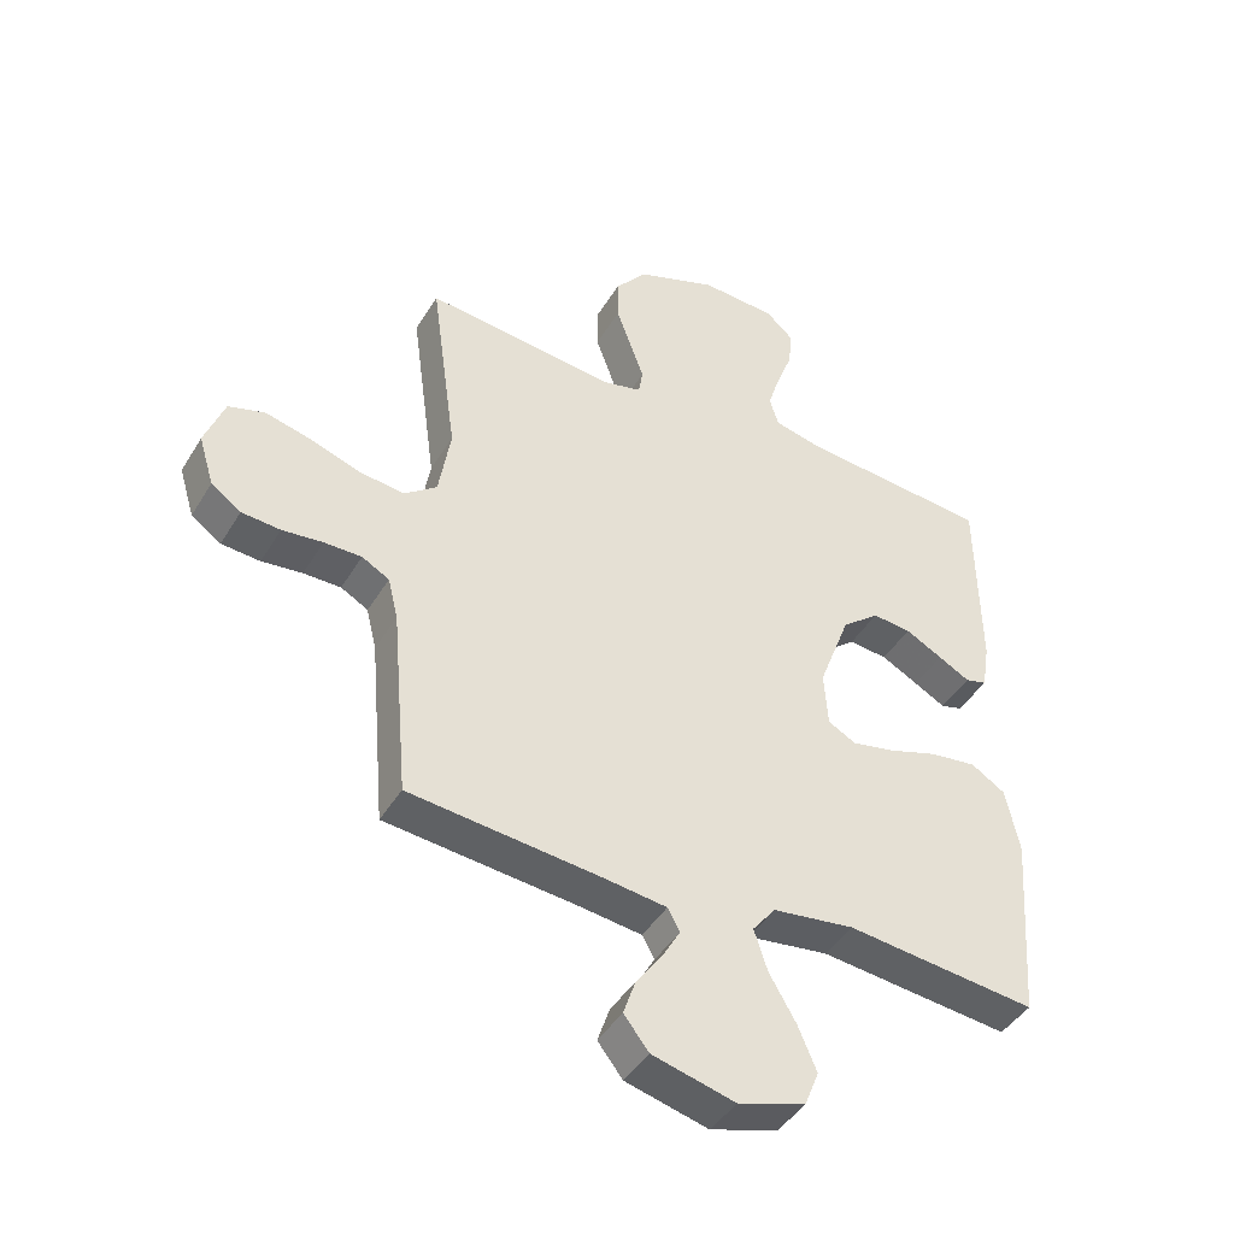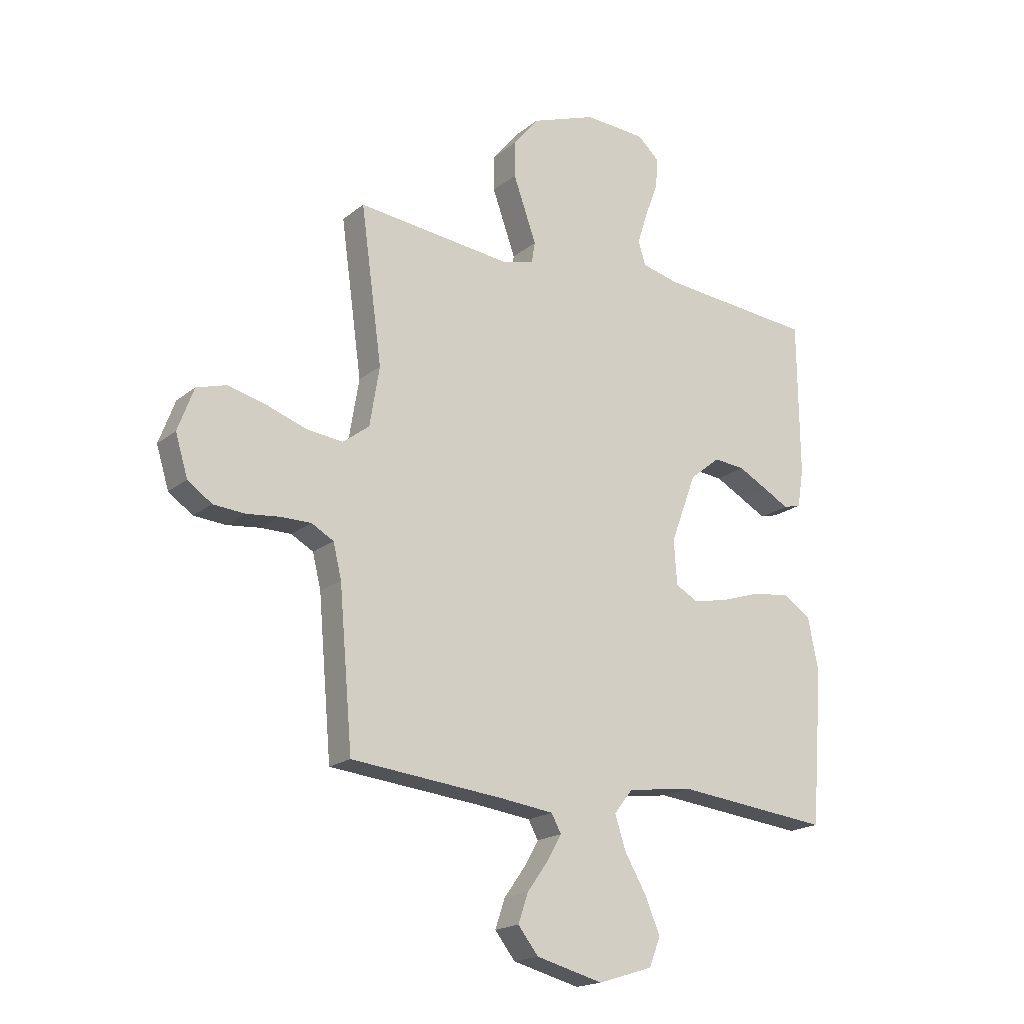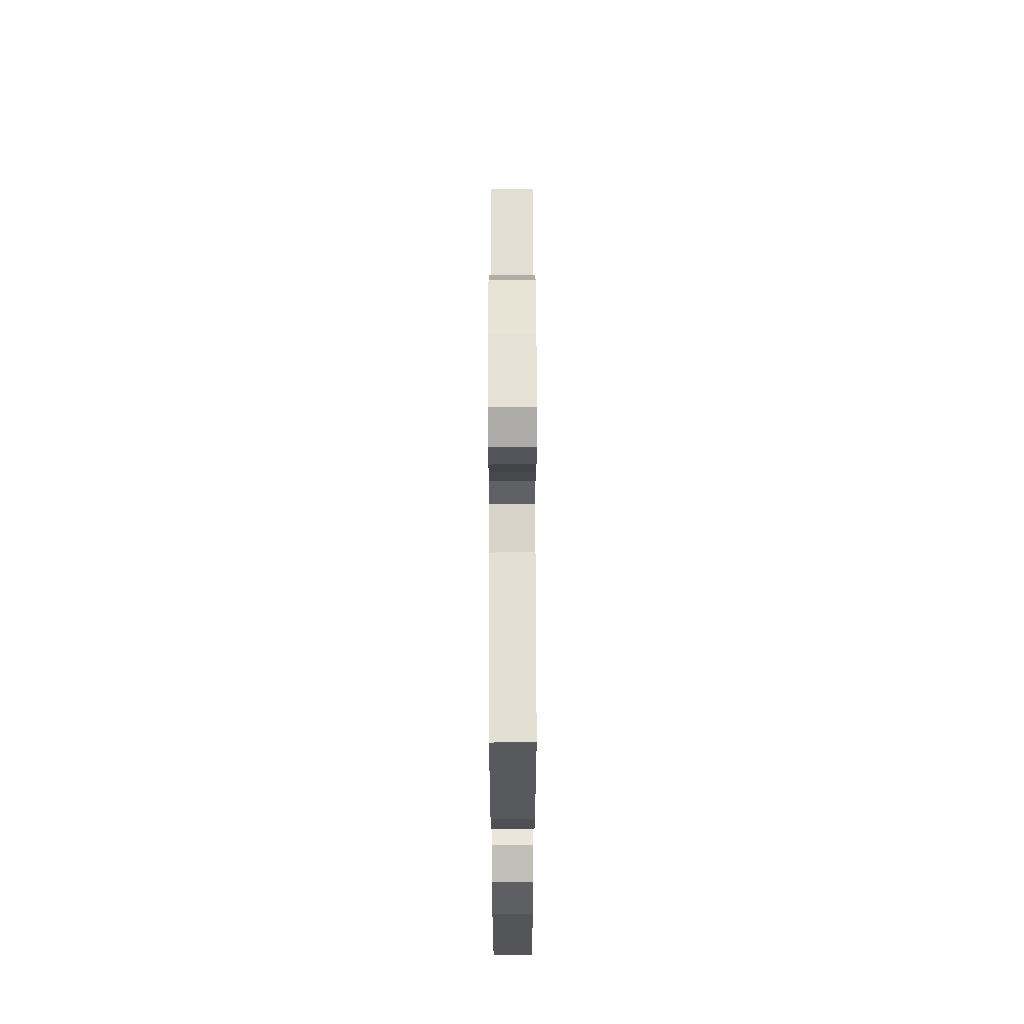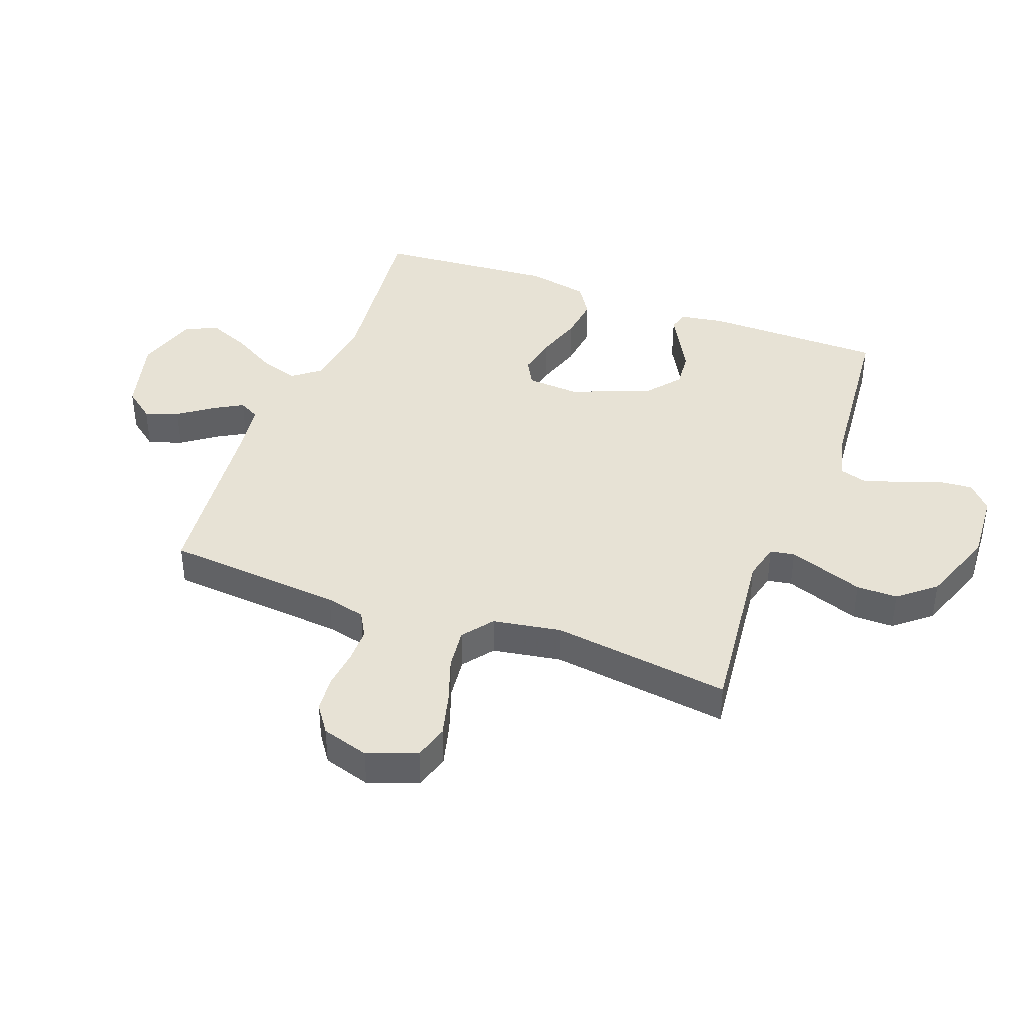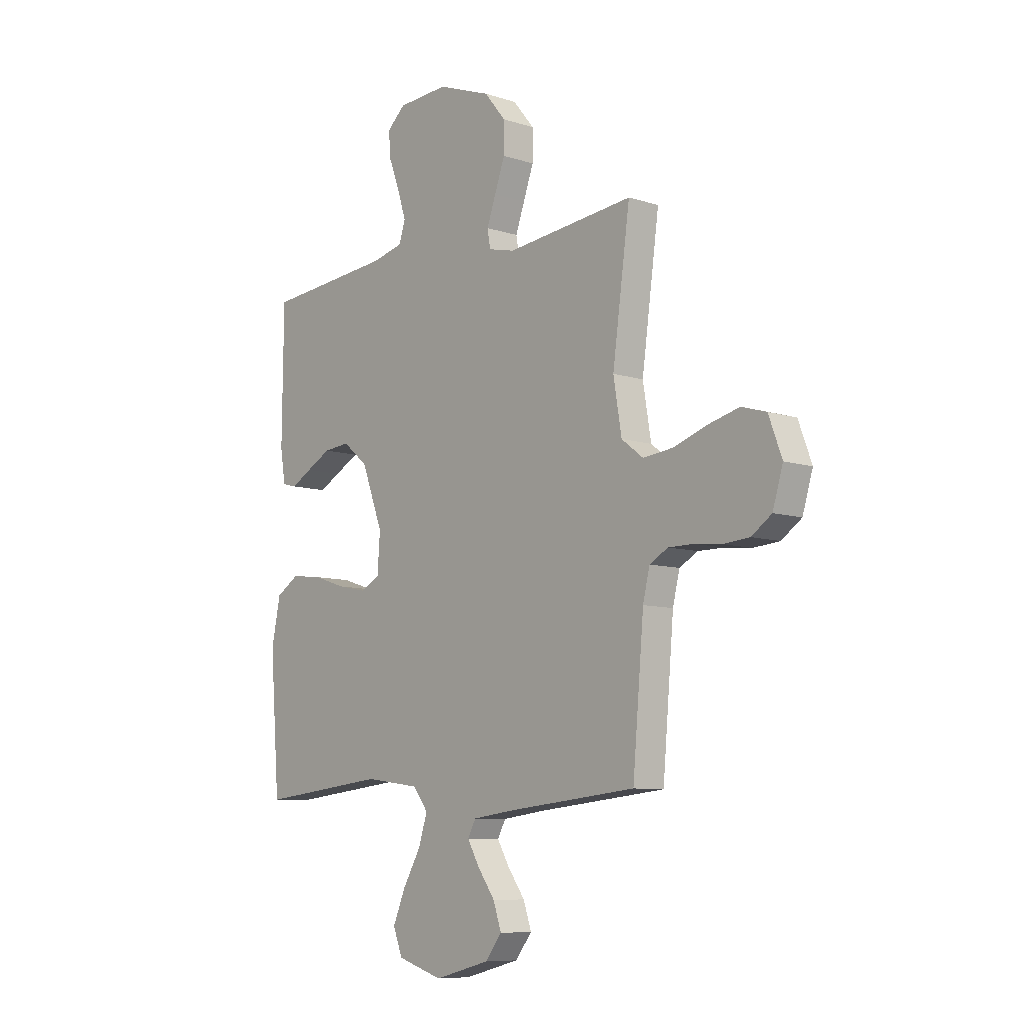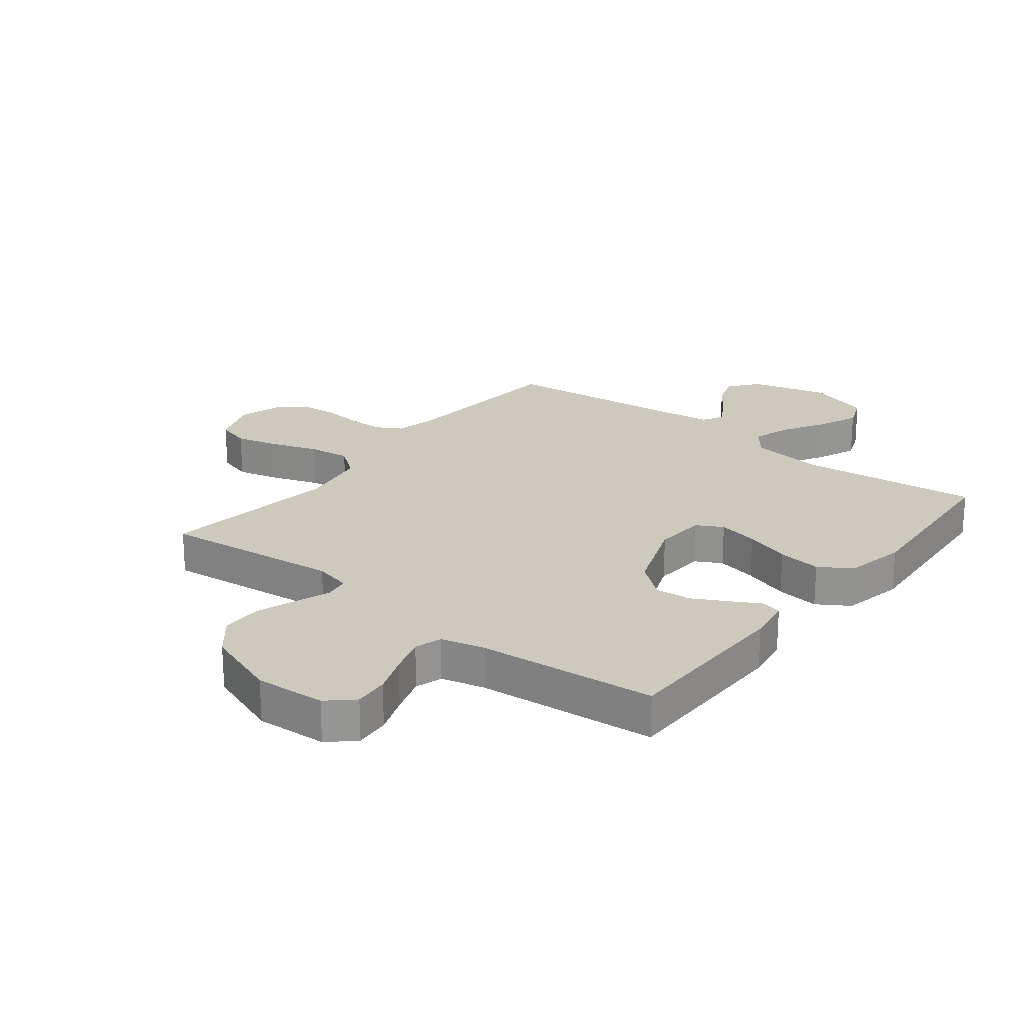
<metadata>
{"format":"obj","ext":"obj","renderer":"f3d","projection":"perspective","resolution":1024,"background":"white","views":[{"elev":-43.6,"azim":-29.0,"up":"+Z"},{"elev":-18.7,"azim":-34.0,"up":"+Z"},{"elev":61.3,"azim":89.9,"up":"+Z"},{"elev":40.5,"azim":-69.6,"up":"+Y"},{"elev":-8.5,"azim":-131.3,"up":"+Z"},{"elev":22.7,"azim":38.1,"up":"+Y"}]}
</metadata>
<code>
v 0.5 0.07 0.5
v 0.503 0.07 0.2
v 0.491 0.07 0.126
v 0.457 0.07 0.117
v 0.408 0.07 0.144
v 0.35 0.07 0.175
v 0.289 0.07 0.181
v 0.23 0.07 0.133
v 0.18 0.07 0
v 0.186 0.07 -0.087
v 0.23 0.07 -0.111
v 0.298 0.07 -0.097
v 0.375 0.07 -0.072
v 0.448 0.07 -0.063
v 0.502 0.07 -0.097
v 0.523 0.07 -0.2
v 0.5 0.07 -0.5
v 0.2 0.07 -0.467
v 0.072 0.07 -0.484
v 0.036 0.07 -0.53
v 0.057 0.07 -0.595
v 0.099 0.07 -0.667
v 0.128 0.07 -0.736
v 0.106 0.07 -0.792
v 0 0.07 -0.825
v -0.13 0.07 -0.791
v -0.169 0.07 -0.741
v -0.15 0.07 -0.685
v -0.109 0.07 -0.628
v -0.081 0.07 -0.579
v -0.1 0.07 -0.544
v -0.2 0.07 -0.531
v -0.5 0.07 -0.5
v -0.526 0.07 -0.2
v -0.542 0.07 -0.134
v -0.585 0.07 -0.11
v -0.644 0.07 -0.11
v -0.708 0.07 -0.117
v -0.769 0.07 -0.112
v -0.816 0.07 -0.079
v -0.84 0.07 0
v -0.809 0.07 0.083
v -0.751 0.07 0.1
v -0.677 0.07 0.081
v -0.599 0.07 0.054
v -0.529 0.07 0.046
v -0.478 0.07 0.085
v -0.459 0.07 0.2
v -0.5 0.07 0.5
v -0.2 0.07 0.467
v -0.138 0.07 0.482
v -0.131 0.07 0.523
v -0.152 0.07 0.582
v -0.176 0.07 0.649
v -0.176 0.07 0.718
v -0.126 0.07 0.779
v 0 0.07 0.825
v 0.119 0.07 0.818
v 0.162 0.07 0.779
v 0.157 0.07 0.72
v 0.132 0.07 0.654
v 0.112 0.07 0.591
v 0.126 0.07 0.545
v 0.2 0.07 0.527
v 0.5 0 0.5
v 0.503 0 0.2
v 0.491 0 0.126
v 0.457 0 0.117
v 0.408 0 0.144
v 0.35 0 0.175
v 0.289 0 0.181
v 0.23 0 0.133
v 0.18 0 0
v 0.186 0 -0.087
v 0.23 0 -0.111
v 0.298 0 -0.097
v 0.375 0 -0.072
v 0.448 0 -0.063
v 0.502 0 -0.097
v 0.523 0 -0.2
v 0.5 0 -0.5
v 0.2 0 -0.467
v 0.072 0 -0.484
v 0.036 0 -0.53
v 0.057 0 -0.595
v 0.099 0 -0.667
v 0.128 0 -0.736
v 0.106 0 -0.792
v 0 0 -0.825
v -0.13 0 -0.791
v -0.169 0 -0.741
v -0.15 0 -0.685
v -0.109 0 -0.628
v -0.081 0 -0.579
v -0.1 0 -0.544
v -0.2 0 -0.531
v -0.5 0 -0.5
v -0.526 0 -0.2
v -0.542 0 -0.134
v -0.585 0 -0.11
v -0.644 0 -0.11
v -0.708 0 -0.117
v -0.769 0 -0.112
v -0.816 0 -0.079
v -0.84 0 0
v -0.809 0 0.083
v -0.751 0 0.1
v -0.677 0 0.081
v -0.599 0 0.054
v -0.529 0 0.046
v -0.478 0 0.085
v -0.459 0 0.2
v -0.5 0 0.5
v -0.2 0 0.467
v -0.138 0 0.482
v -0.131 0 0.523
v -0.152 0 0.582
v -0.176 0 0.649
v -0.176 0 0.718
v -0.126 0 0.779
v 0 0 0.825
v 0.119 0 0.818
v 0.162 0 0.779
v 0.157 0 0.72
v 0.132 0 0.654
v 0.112 0 0.591
v 0.126 0 0.545
v 0.2 0 0.527
f 58 59 60 61
f 58 61 62
f 57 58 62
f 56 57 62 63
f 53 54 55 56
f 52 53 56 63
f 48 49 50
f 47 48 50 51
f 42 43 44 45
f 40 41 42 45
f 40 45 46
f 37 38 39 40
f 36 37 40 46
f 35 36 46 47
f 32 33 34
f 31 32 34 35
f 26 27 28 29
f 26 29 30
f 25 26 30
f 24 25 30
f 21 22 23 24
f 20 21 24 30
f 19 20 30 31
f 15 16 17 18
f 15 18 19
f 12 13 14 15
f 11 12 15 19
f 10 11 19 31
f 2 3 4 5
f 64 1 2 5
f 64 5 6
f 51 52 63 64
f 51 64 6 7
f 47 51 7 8
f 35 47 8 9
f 9 10 31 35
f 125 124 123 122
f 126 125 122
f 126 122 121
f 127 126 121 120
f 120 119 118 117
f 127 120 117 116
f 114 113 112
f 115 114 112 111
f 109 108 107 106
f 109 106 105 104
f 110 109 104
f 104 103 102 101
f 110 104 101 100
f 111 110 100 99
f 98 97 96
f 99 98 96 95
f 93 92 91 90
f 94 93 90
f 94 90 89
f 94 89 88
f 88 87 86 85
f 94 88 85 84
f 95 94 84 83
f 82 81 80 79
f 83 82 79
f 79 78 77 76
f 83 79 76 75
f 95 83 75 74
f 69 68 67 66
f 69 66 65 128
f 70 69 128
f 128 127 116 115
f 71 70 128 115
f 72 71 115 111
f 73 72 111 99
f 99 95 74 73
f 1 65 66 2
f 2 66 67 3
f 3 67 68 4
f 4 68 69 5
f 5 69 70 6
f 6 70 71 7
f 7 71 72 8
f 8 72 73 9
f 9 73 74 10
f 10 74 75 11
f 11 75 76 12
f 12 76 77 13
f 13 77 78 14
f 14 78 79 15
f 15 79 80 16
f 16 80 81 17
f 17 81 82 18
f 18 82 83 19
f 19 83 84 20
f 20 84 85 21
f 21 85 86 22
f 22 86 87 23
f 23 87 88 24
f 24 88 89 25
f 25 89 90 26
f 26 90 91 27
f 27 91 92 28
f 28 92 93 29
f 29 93 94 30
f 30 94 95 31
f 31 95 96 32
f 32 96 97 33
f 33 97 98 34
f 34 98 99 35
f 35 99 100 36
f 36 100 101 37
f 37 101 102 38
f 38 102 103 39
f 39 103 104 40
f 40 104 105 41
f 41 105 106 42
f 42 106 107 43
f 43 107 108 44
f 44 108 109 45
f 45 109 110 46
f 46 110 111 47
f 47 111 112 48
f 48 112 113 49
f 49 113 114 50
f 50 114 115 51
f 51 115 116 52
f 52 116 117 53
f 53 117 118 54
f 54 118 119 55
f 55 119 120 56
f 56 120 121 57
f 57 121 122 58
f 58 122 123 59
f 59 123 124 60
f 60 124 125 61
f 61 125 126 62
f 62 126 127 63
f 63 127 128 64
f 64 128 65 1

</code>
